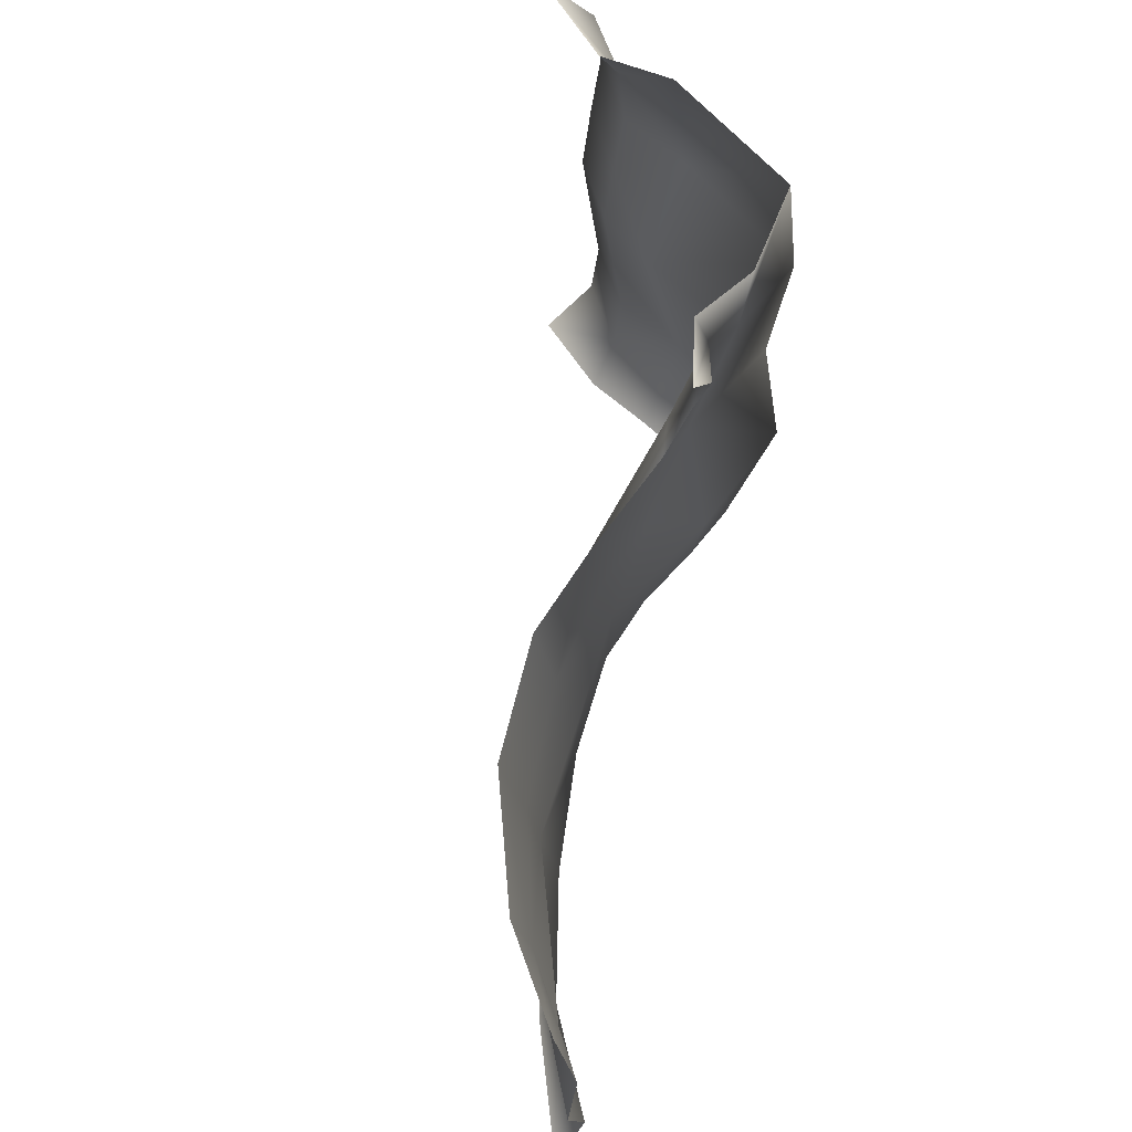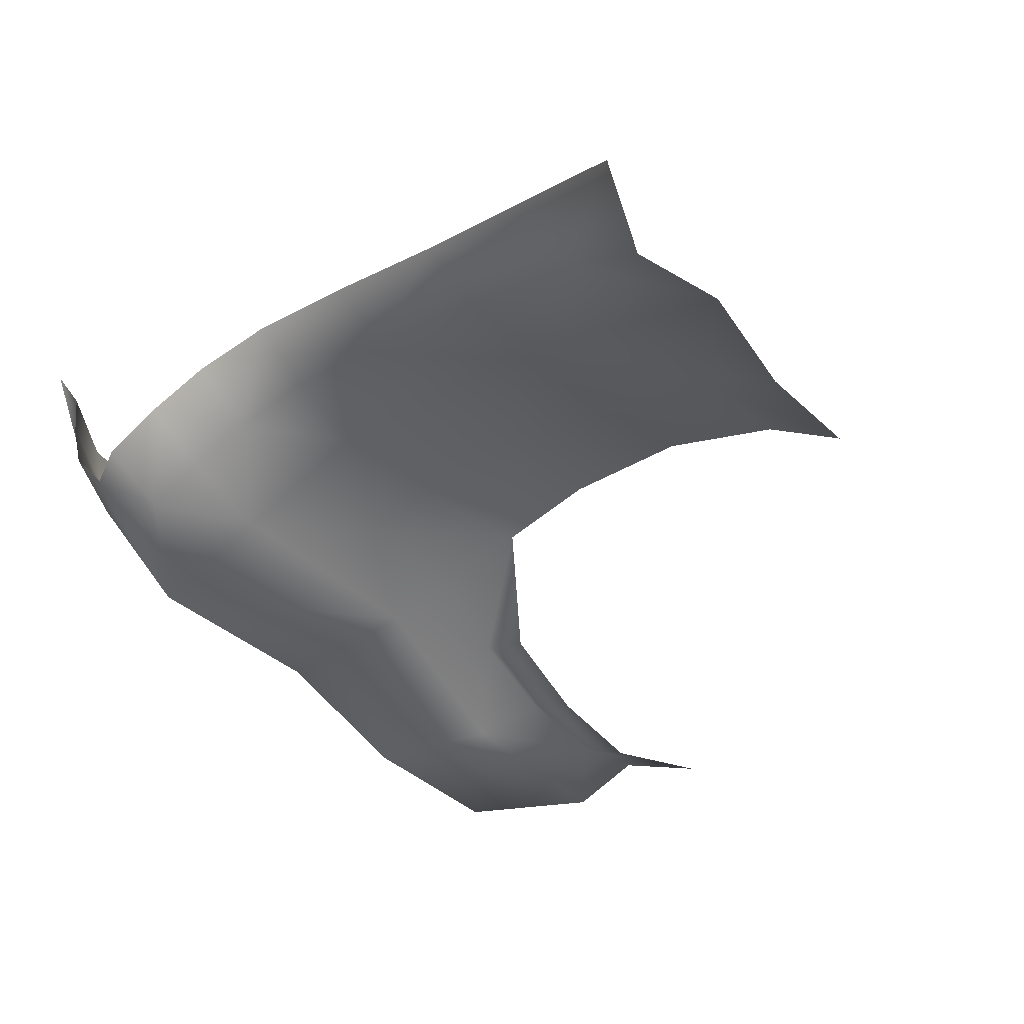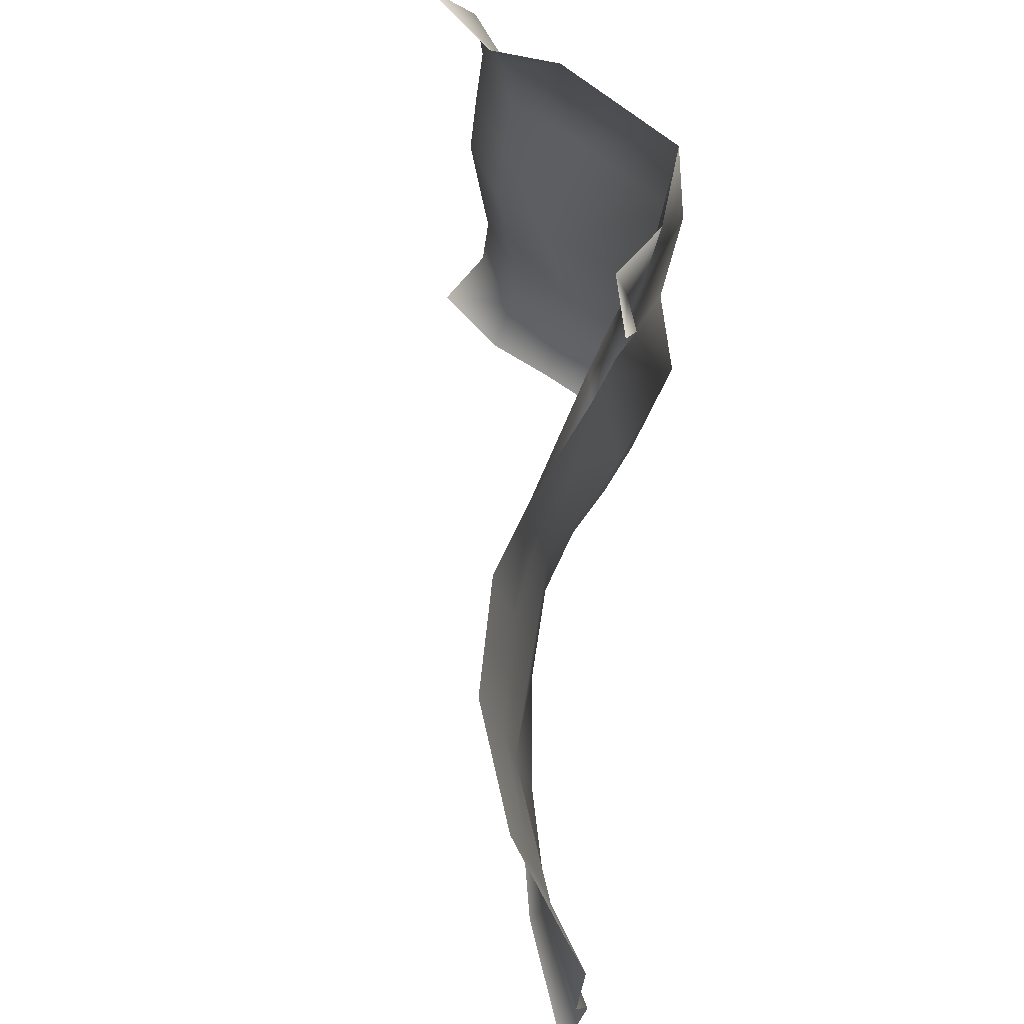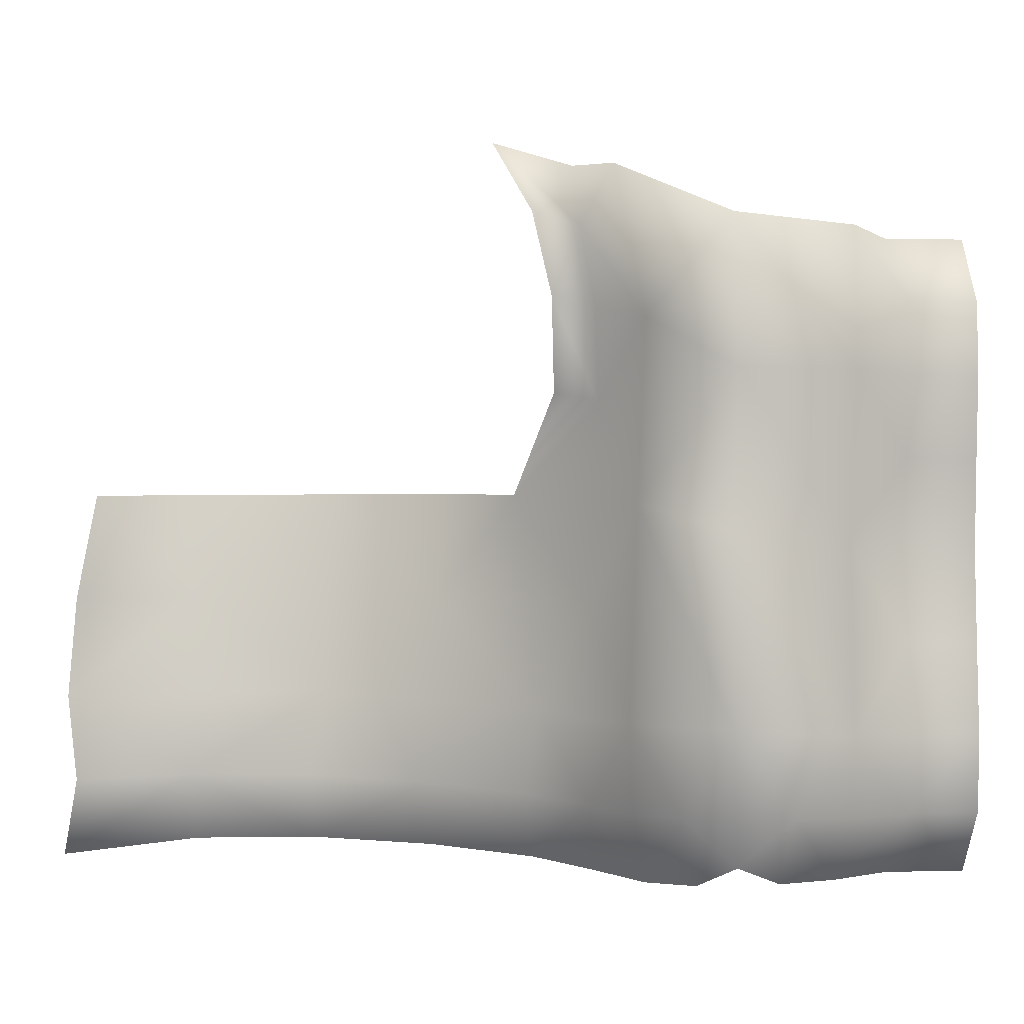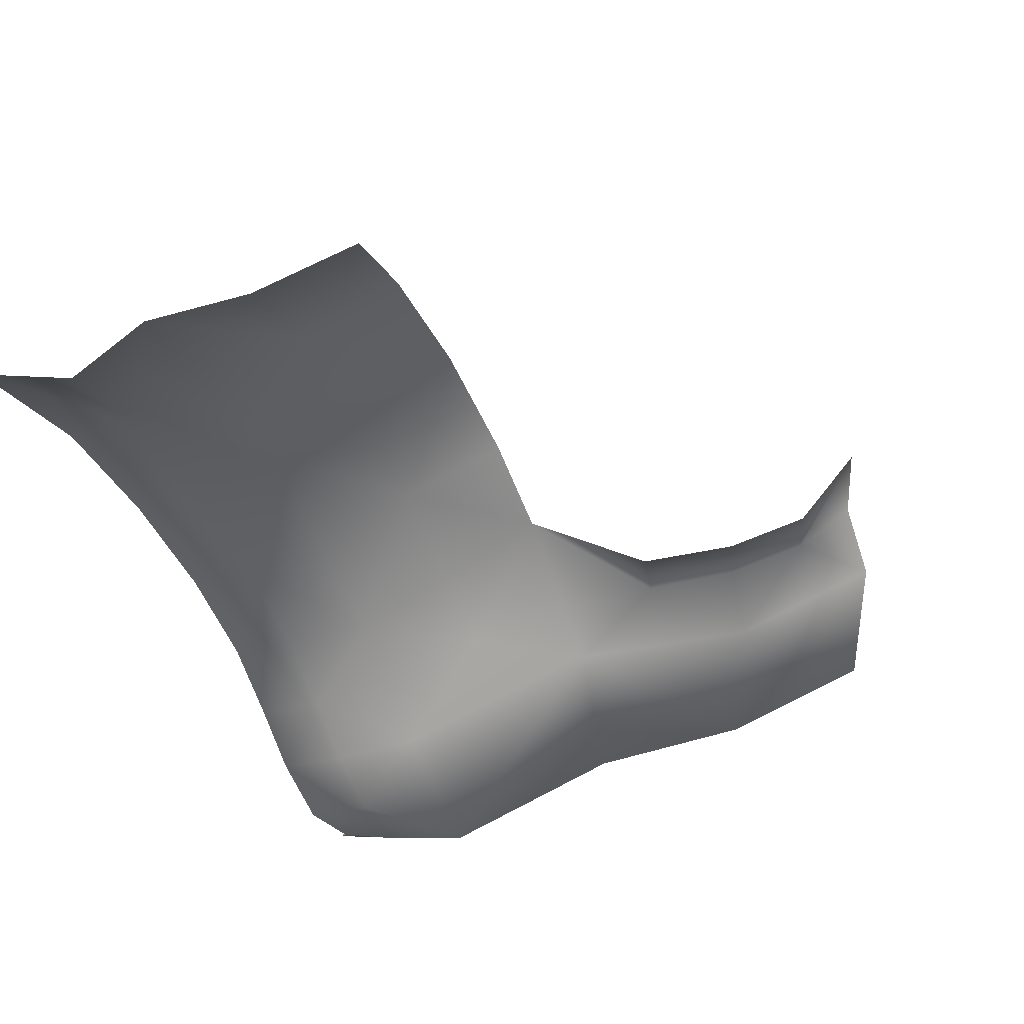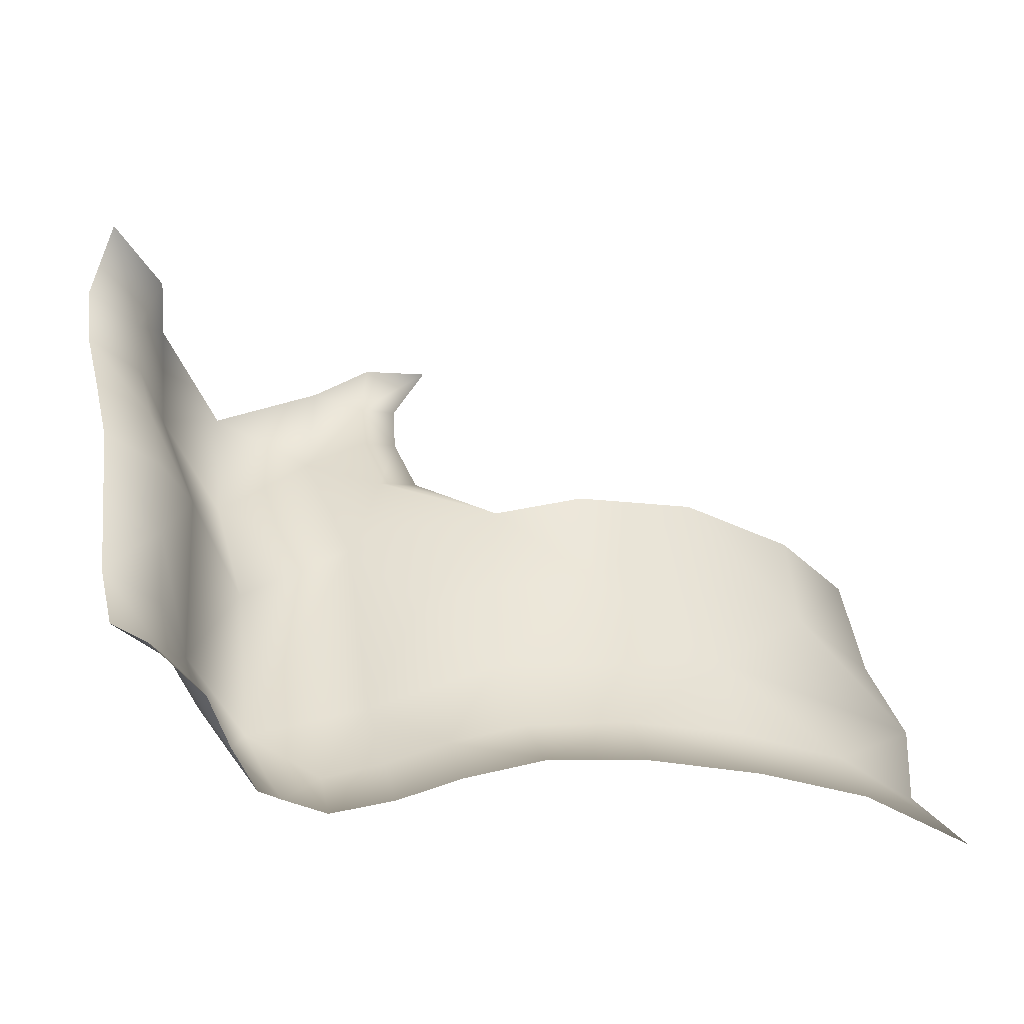
<metadata>
{"format":"obj","ext":"obj","renderer":"f3d","projection":"perspective","resolution":1024,"background":"white","views":[{"elev":66.4,"azim":118.9,"up":"+Y"},{"elev":-52.0,"azim":41.4,"up":"+Z"},{"elev":66.6,"azim":111.1,"up":"+Y"},{"elev":-0.3,"azim":-142.4,"up":"+Y"},{"elev":-65.3,"azim":113.6,"up":"+Z"},{"elev":42.7,"azim":-10.4,"up":"+Z"}]}
</metadata>
<code>
g PS-Area01_36
v 3800 862.1 4600
v 3752 850.1 4801
v 3720 602.2 4758
v 3783 620.8 4572
v 3783 620.8 4572
v 3953 618 4595
v 3964 898.5 4628
v 3800 862.1 4600
v 3800 1256 4600
v 3785 1064 4585
v 3927 1133 4593
v 3960 1327 4570
v 3964 898.5 4628
v 3800 862.1 4600
v 3785 1064 4585
v 3722 1068 4768
v 3752 850.1 4801
v 3800 862.1 4600
v 3800 1256 4600
v 3736 1254 4785
v 3687 411.2 4987
v 3744 416.9 4878
v 3704 496.5 4867
v 3641 497.5 4940
v 3765 416.7 4781
v 3730 499.1 4771
v 3699 602.3 4860
v 3635 599.9 4932
v 3760 504.1 4678
v 3804 507.4 4612
v 3790 420 4689
v 3820 442.9 4639
v 3708 720.2 4871
v 3643 716.1 4941
v 3716 841.7 4882
v 3651 837.4 4951
v 3820 442.9 4639
v 3876 416.8 4630
v 3875 504.8 4597
v 3804 507.4 4612
v 3963 411.7 4643
v 3959 502.1 4612
v 4131 623.6 4640
v 4045 505.5 4633
v 4151 512.5 4638
v 4052 416 4663
v 4159 425 4665
v 4181 911.3 4652
v 4043 901.4 4641
v 4046 763.1 4634
v 4153 767.8 4645
v 4159 425 4665
v 4301 434 4625
v 4294 521.1 4605
v 4151 512.5 4638
v 4459 437.9 4560
v 4453 526.2 4545
v 4453 639.2 4571
v 4131 623.6 4640
v 4749 631.3 4368
v 4607 523 4463
v 4721 516.9 4358
v 4614 431.9 4486
v 4767 408.1 4377
v 4726 911.3 4399
v 4629 913.3 4510
v 4615 774.2 4490
v 4730 768.6 4366
v 4472 913.8 4615
v 4461 775 4584
v 4299 772.3 4632
v 4153 767.8 4645
v 4307 913.3 4659
v 4181 911.3 4652
v 4181 911.3 4652
v 4082 1043 4607
v 4027 1032 4629
v 4043 901.4 4641
v 4067 1167 4583
v 4015 1151 4608
v 4026 1257 4588
v 4046 1335 4599
v 4079 1275 4557
v 4141 1368 4553
v 3651 837.4 4951
v 3716 841.7 4882
v 3709 957.9 4875
v 3644 955 4943
v 3701 1066 4865
v 3637 1064 4934
v 3705 1163 4871
v 3643 1161 4941
v 3744 1246 4880
v 3687 1251 4987
f 17 18 15
f 15 16 17
f 16 15 19
f 16 20 91
f 20 16 19
f 86 17 87
f 16 87 17
f 87 16 89
f 91 89 16
f 89 91 90
f 92 90 91
f 87 89 90
f 91 94 92
f 94 91 93
f 20 93 91
f 87 85 86
f 85 87 88
f 90 88 87
f 61 63 64
f 63 61 56
f 57 56 61
f 56 57 54
f 58 54 57
f 54 58 59
f 71 59 58
f 59 71 72
f 74 72 71
f 58 57 61
f 71 73 74
f 54 53 56
f 54 52 53
f 52 54 55
f 59 55 54
f 61 60 58
f 60 61 62
f 64 62 61
f 71 69 73
f 69 71 70
f 58 70 71
f 70 58 67
f 60 67 58
f 67 60 68
f 67 69 70
f 69 67 66
f 65 66 67
f 67 68 65
f 43 51 50
f 48 50 51
f 50 48 49
f 47 45 44
f 43 44 45
f 44 43 6
f 50 6 43
f 6 50 7
f 49 7 50
f 6 42 44
f 44 46 47
f 46 44 41
f 42 41 44
f 41 42 39
f 6 39 42
f 39 6 5
f 7 5 6
f 5 7 8
f 39 38 41
f 39 37 38
f 37 39 40
f 5 40 39
f 29 31 32
f 31 29 25
f 26 25 29
f 25 26 23
f 3 23 26
f 23 3 27
f 33 27 3
f 27 33 28
f 34 28 33
f 30 4 29
f 3 29 4
f 29 3 26
f 32 30 29
f 3 4 1
f 3 2 33
f 2 3 1
f 23 24 21
f 24 23 28
f 27 28 23
f 23 22 25
f 22 23 21
f 33 36 34
f 36 33 35
f 2 35 33
f 81 83 84
f 83 81 79
f 80 79 81
f 79 80 77
f 11 77 80
f 77 11 13
f 10 13 11
f 13 10 14
f 11 80 81
f 77 76 79
f 77 75 76
f 75 77 78
f 13 78 77
f 11 9 10
f 9 11 12
f 81 12 11
f 12 81 82
f 84 82 81

</code>
